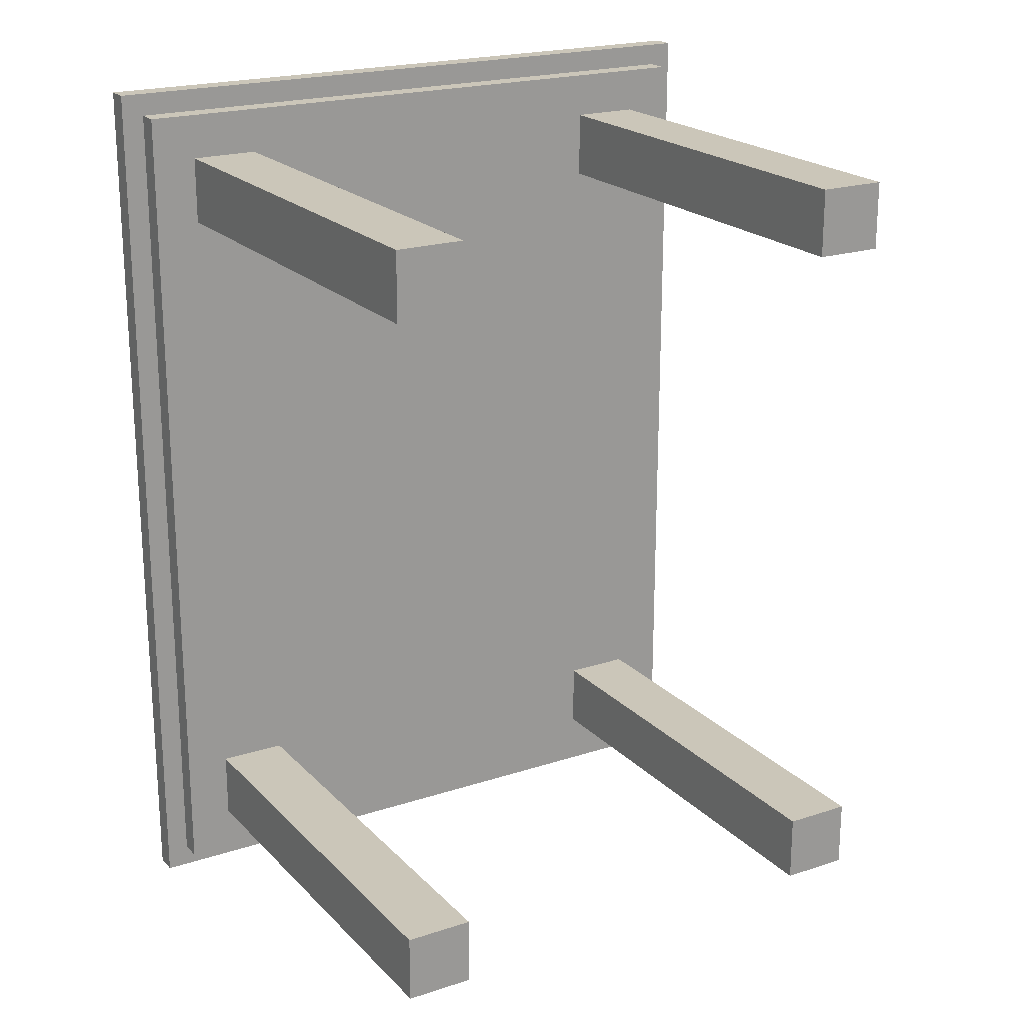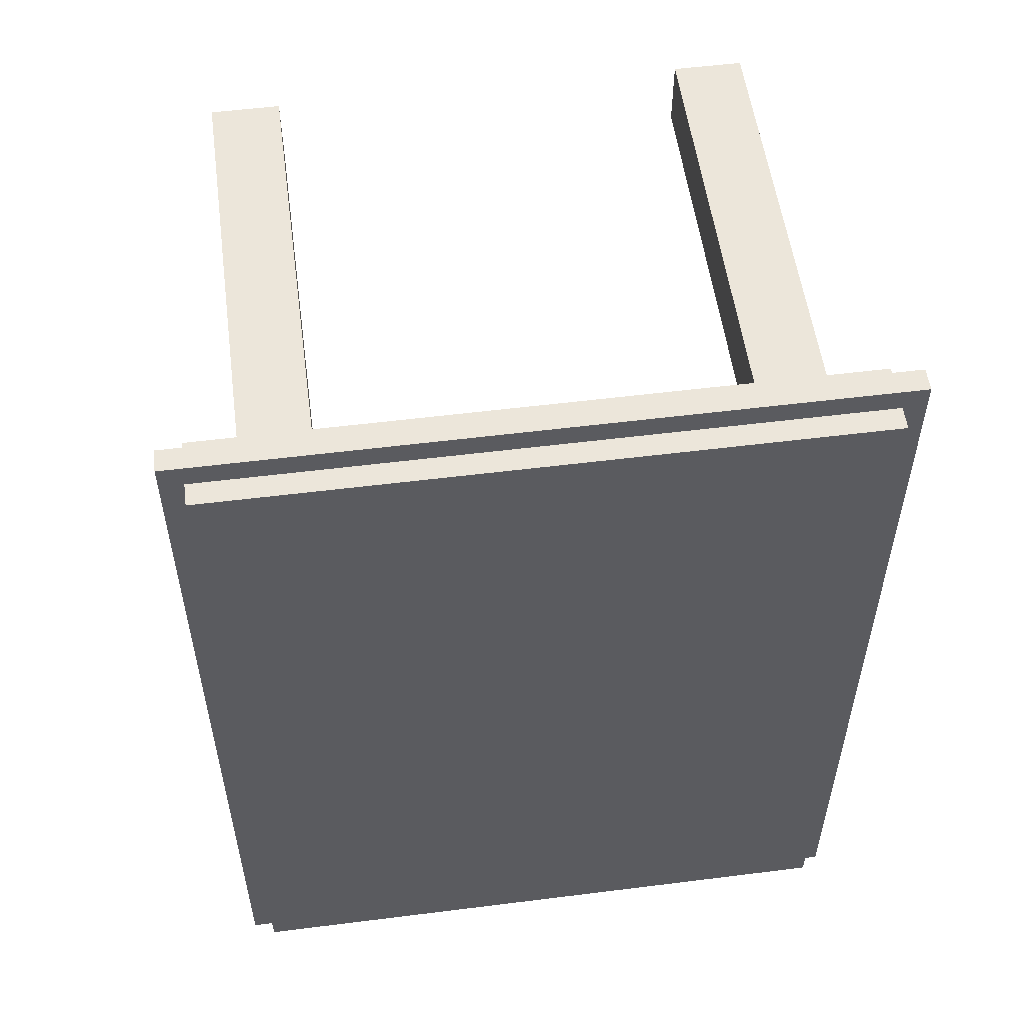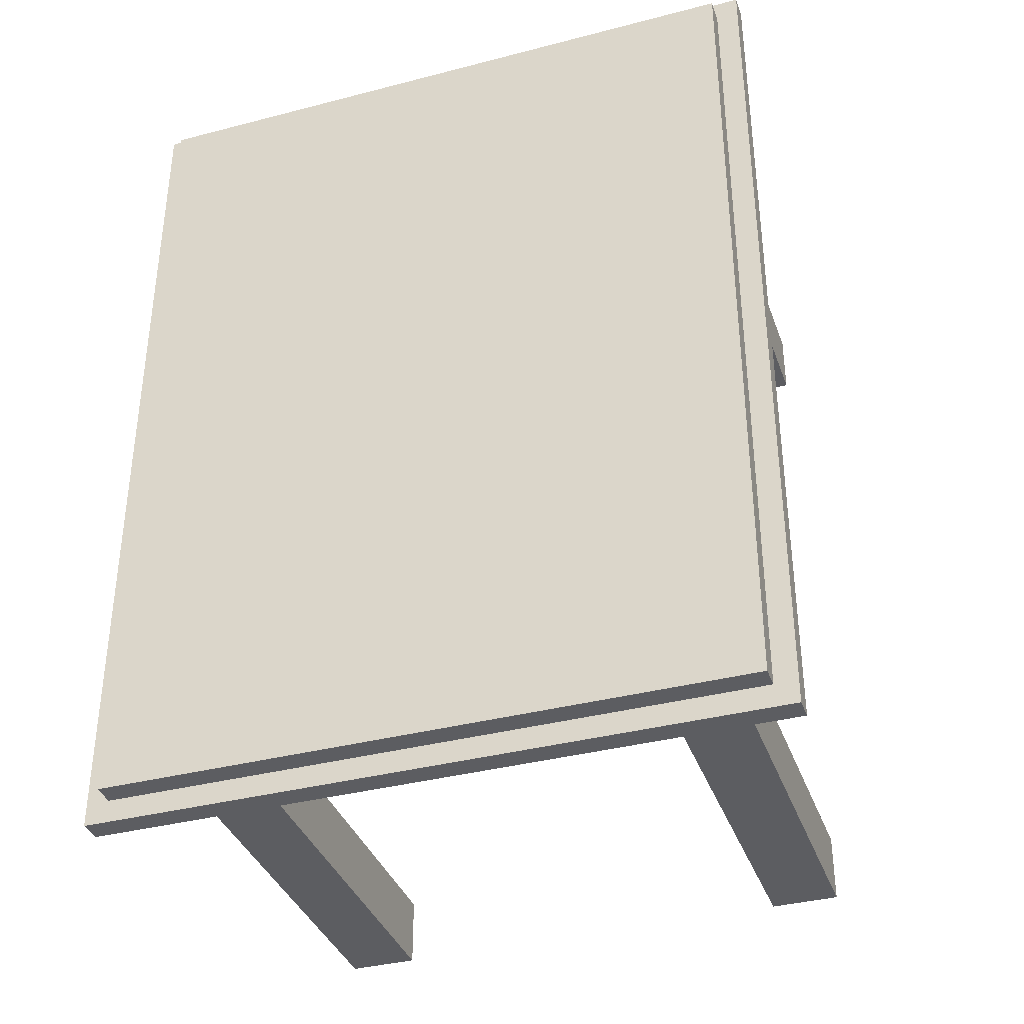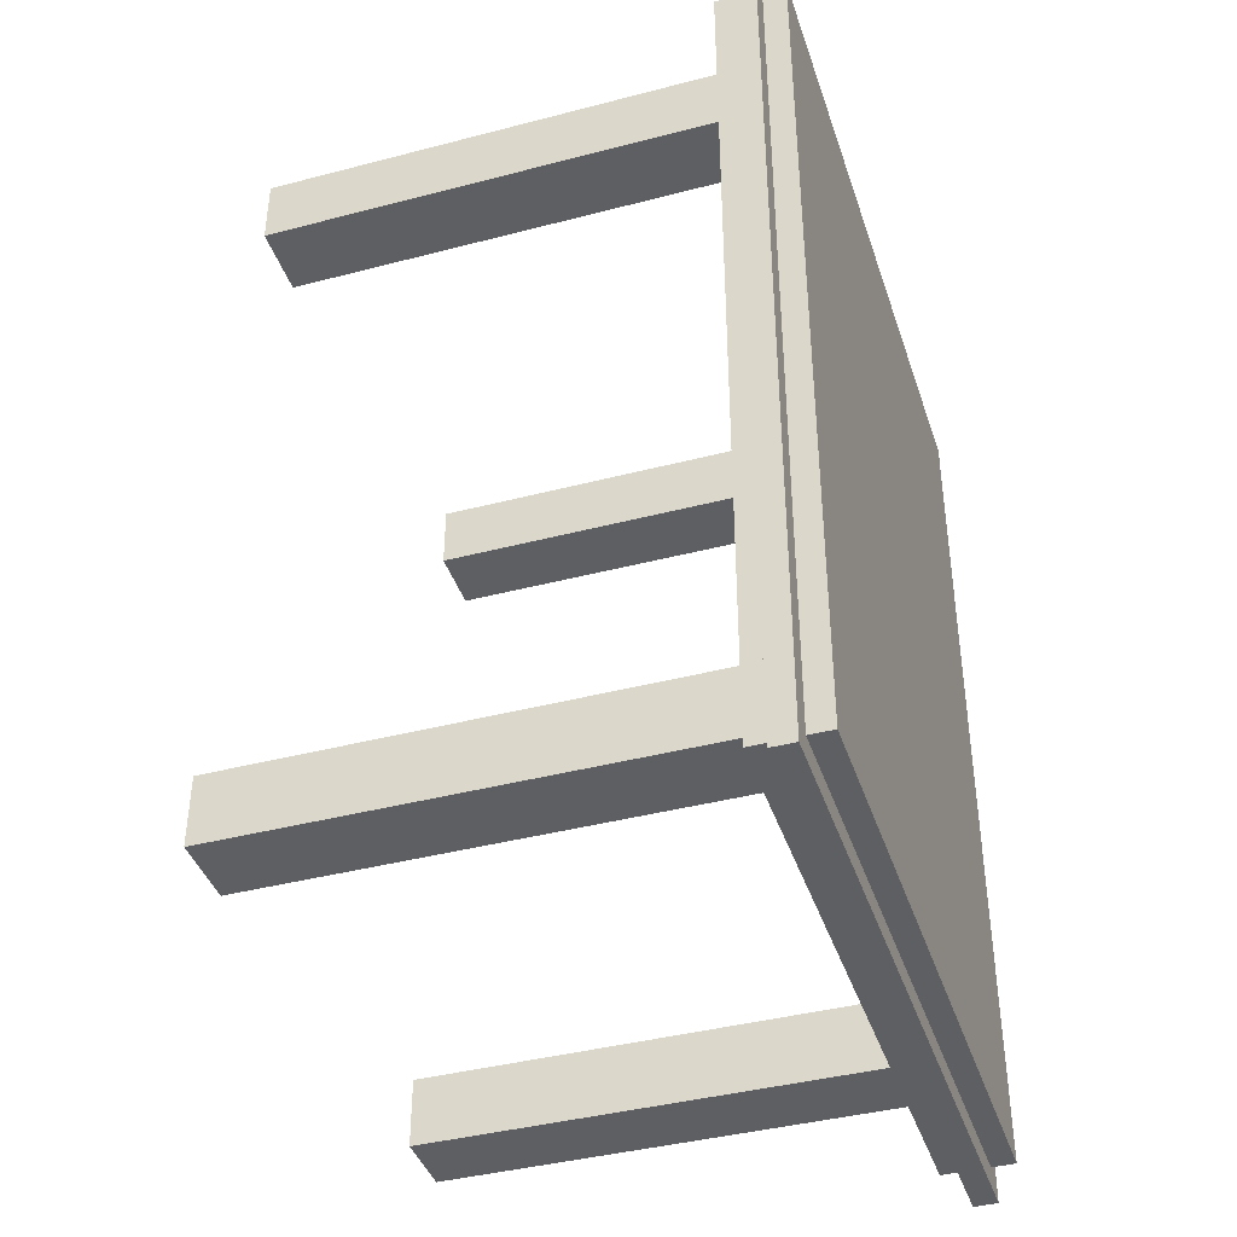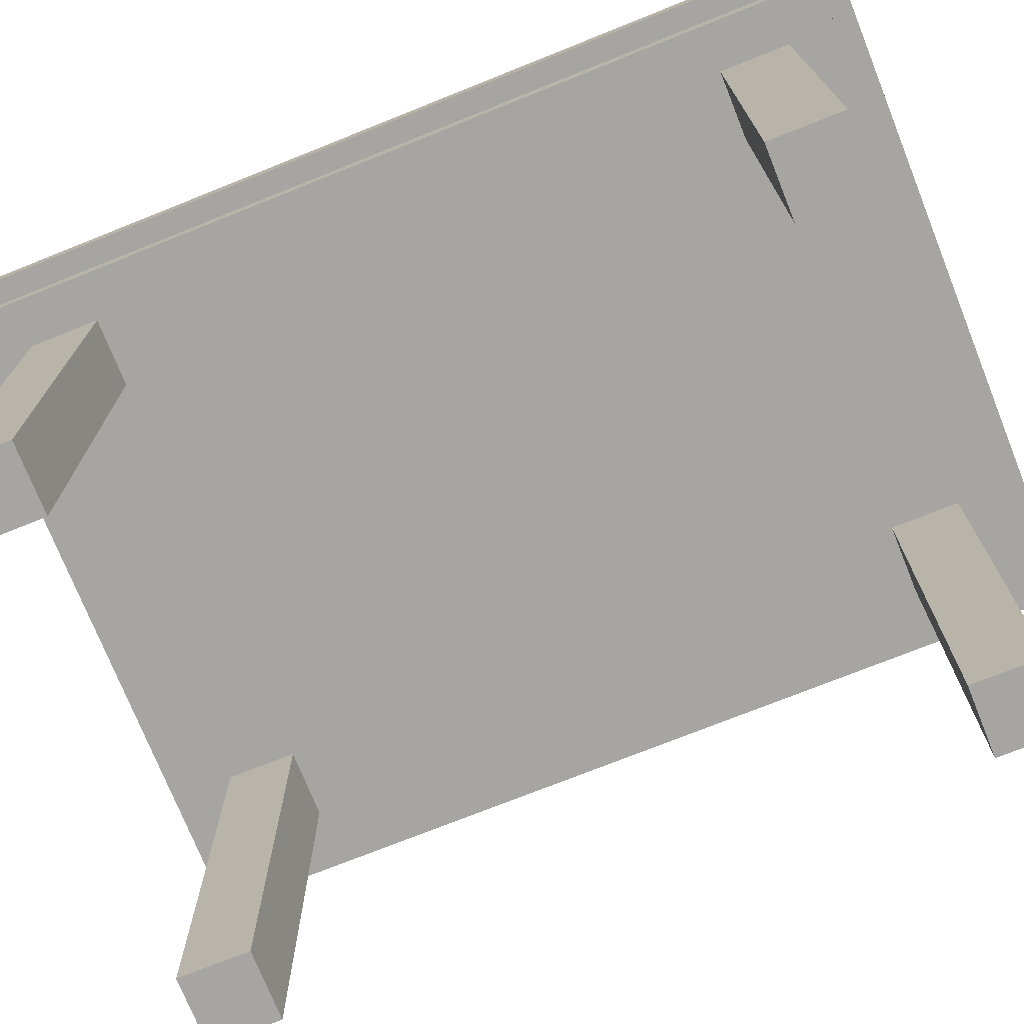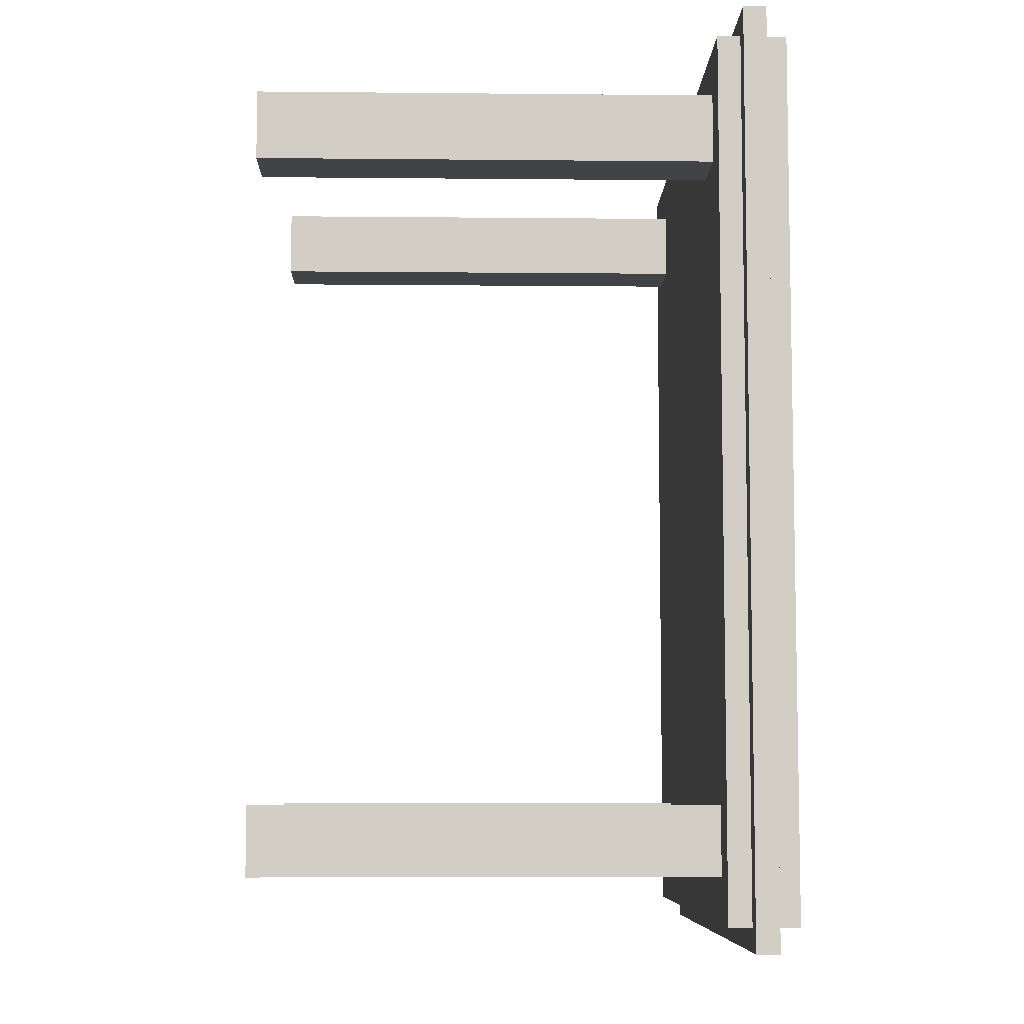
<metadata>
{"format":"obj","ext":"obj","renderer":"f3d","projection":"perspective","resolution":1024,"background":"white","views":[{"elev":20.9,"azim":-30.5,"up":"+Z"},{"elev":54.5,"azim":172.4,"up":"+Z"},{"elev":-36.9,"azim":-161.4,"up":"+Z"},{"elev":-40.8,"azim":107.7,"up":"+Z"},{"elev":-73.9,"azim":111.8,"up":"+Y"},{"elev":-7.3,"azim":88.4,"up":"+Z"}]}
</metadata>
<code>
o Table
v -1.5 2.1 -2
v -1.5 2.2 -2
v -1.4 2 -1.9
v -1.4 2.1 1.9
v -1.4 2.1 -1.9
v -1.4 2.3 1.9
v -1.2 0 1.7
v -1.2 2 1.7
v -1.2 2 1.4
v -1.2 2 -1.4
v -1.2 2 -1.7
v 0.9 -0 -1.4
v 0.9 2 1.7
v 0.9 2 -1.7
v -0.9 -0 -1.4
v -0.9 -0 -1.7
v -0.9 2 1.7
v -0.9 2 -1.7
v 1.2 -0 -1.7
v 1.2 2 1.4
v 1.2 2 -1.4
v 1.2 2 -1.7
v 1.5 2.2 2
v -1.5 2.2 2
v 1.5 2.1 2
v 1.4 2.2 1.9
v -0.9 0 1.7
v 0.9 0 1.7
v 1.2 2 1.7
v -0.9 2 -1.4
v 0.9 2 -1.4
v 1.2 -0 -1.4
v -1.2 0 1.4
v -0.9 0 1.4
v -0.9 2 1.4
v 0.9 0 1.4
v 0.9 2 1.4
v 0.9 -0 -1.7
v -1.4 2.3 -1.9
v 1.4 2 -1.9
v 1.4 2.2 -1.9
v 1.5 2.1 -2
v 1.5 2.2 -2
v 1.2 0 1.7
v 1.2 0 1.4
v -1.2 -0 -1.4
v -1.2 -0 -1.7
v -1.4 2 1.9
v 1.4 2 1.9
v -1.5 2.1 2
v 1.4 2.1 1.9
v 1.4 2.1 -1.9
v -1.4 2.2 1.9
v -1.4 2.2 -1.9
v 1.4 2.3 1.9
v 1.4 2.3 -1.9
f 24 1 50
f 2 1 24
f 4 3 48
f 5 3 4
f 6 54 53
f 39 54 6
f 8 33 7
f 9 33 8
f 10 47 46
f 11 47 10
f 13 36 28
f 37 36 13
f 31 38 12
f 14 38 31
f 27 34 17
f 17 34 35
f 15 16 30
f 30 16 18
f 44 45 29
f 29 45 20
f 32 19 21
f 21 19 22
f 49 40 51
f 51 40 52
f 26 41 55
f 55 41 56
f 25 42 23
f 23 42 43
f 25 24 50
f 23 24 25
f 49 4 48
f 51 4 49
f 26 6 53
f 55 6 26
f 27 8 7
f 17 8 27
f 44 13 28
f 29 13 44
f 15 10 46
f 30 10 15
f 32 31 12
f 21 31 32
f 33 9 34
f 34 9 35
f 36 37 45
f 45 37 20
f 47 11 16
f 16 11 18
f 38 14 19
f 19 14 22
f 3 5 40
f 40 5 52
f 54 39 41
f 41 39 56
f 1 2 42
f 42 2 43
f 33 27 7
f 34 27 33
f 36 44 28
f 45 44 36
f 47 15 46
f 16 15 47
f 38 32 12
f 19 32 38
f 8 49 48
f 17 49 8
f 13 49 17
f 29 49 13
f 9 8 48
f 35 13 17
f 37 13 35
f 20 49 29
f 10 37 35
f 10 20 37
f 10 9 48
f 10 35 9
f 30 20 10
f 31 20 30
f 21 49 20
f 21 20 31
f 11 10 48
f 18 31 30
f 14 31 18
f 22 49 21
f 3 11 48
f 3 22 14
f 3 14 18
f 3 18 11
f 40 49 22
f 40 22 3
f 4 25 50
f 51 25 4
f 5 4 50
f 52 25 51
f 1 5 50
f 1 52 5
f 42 25 52
f 42 52 1
f 24 23 53
f 53 23 26
f 24 53 54
f 26 23 41
f 24 54 2
f 54 41 2
f 41 23 43
f 2 41 43
f 6 55 39
f 39 55 56

</code>
